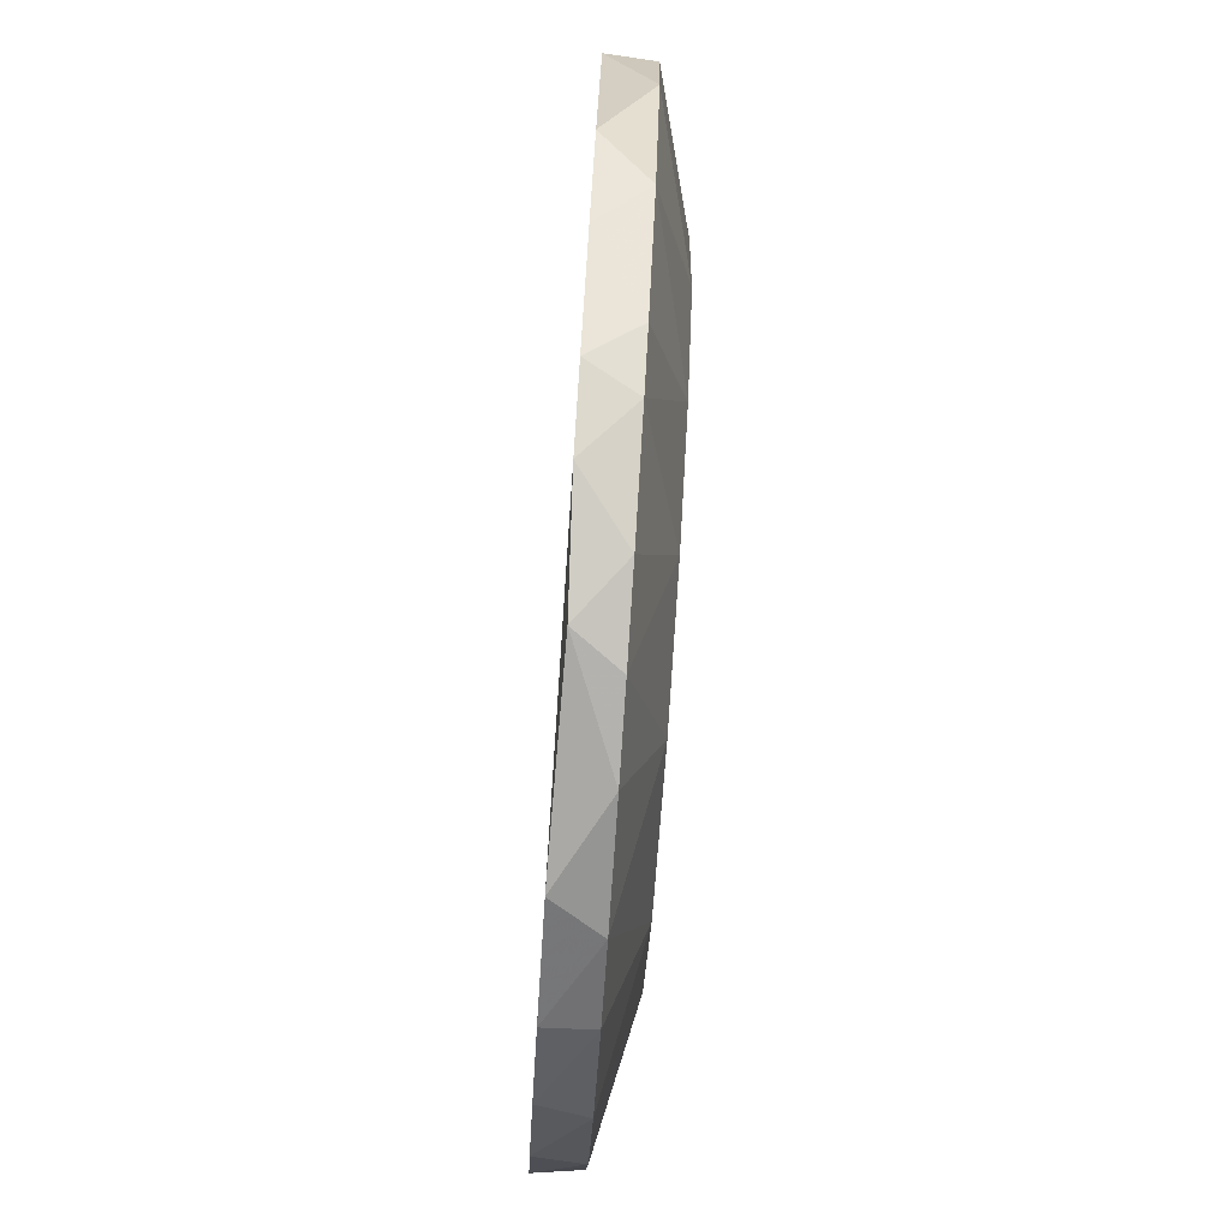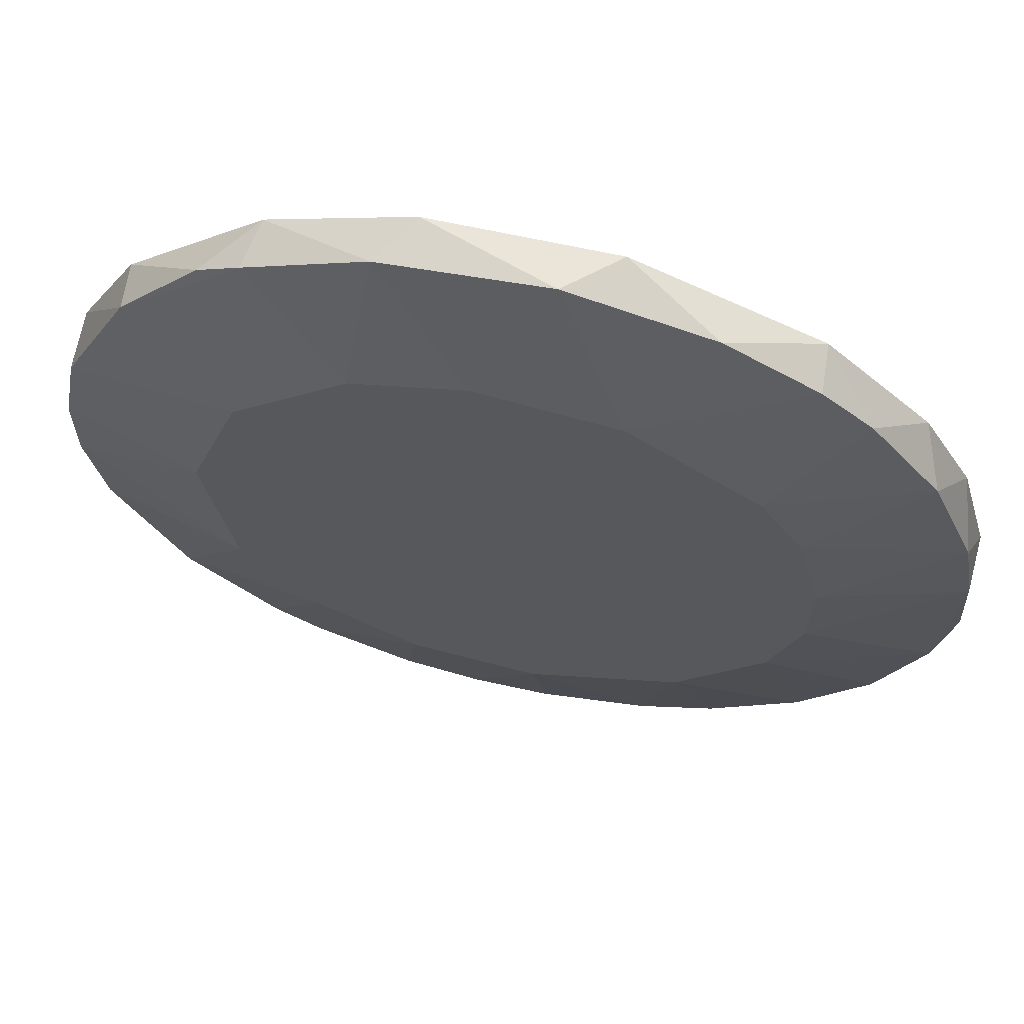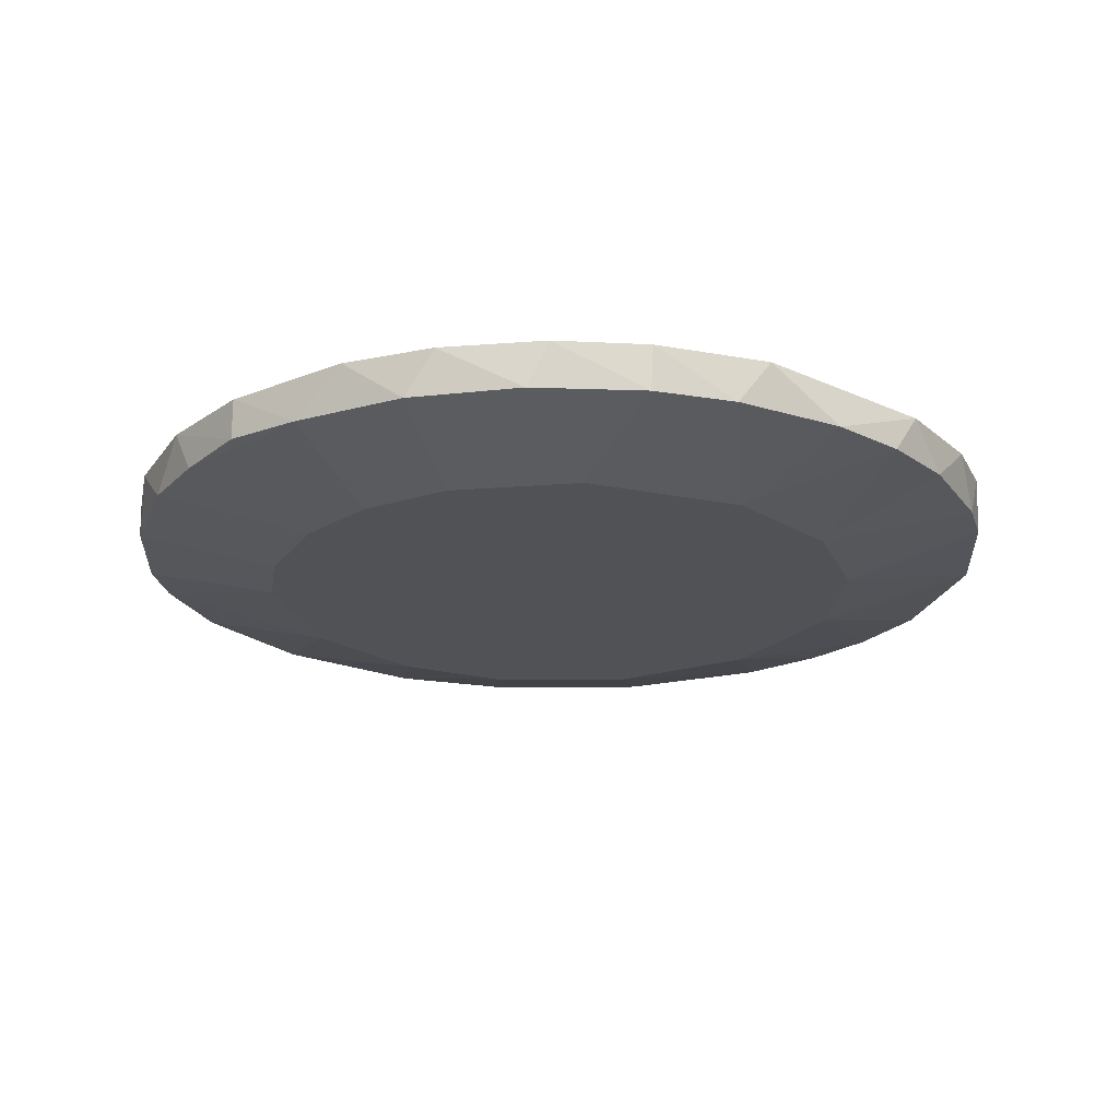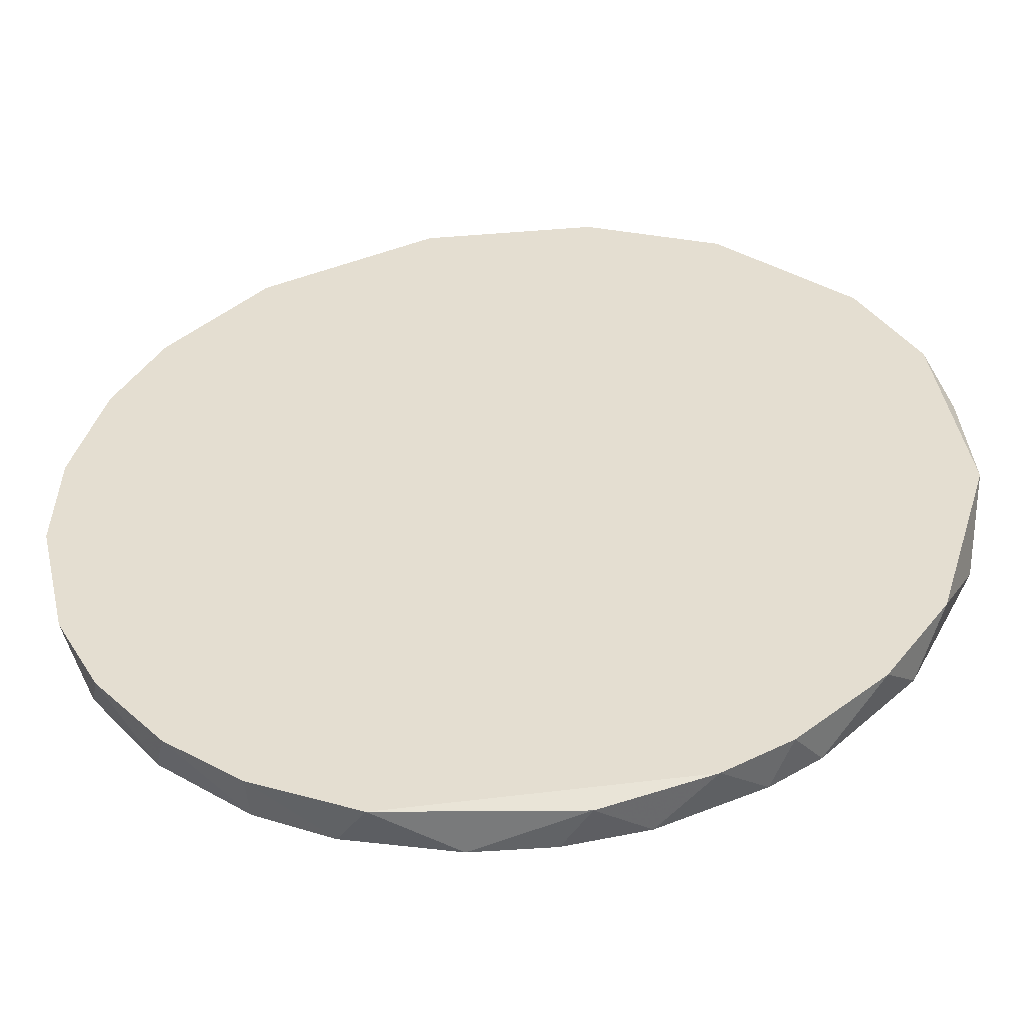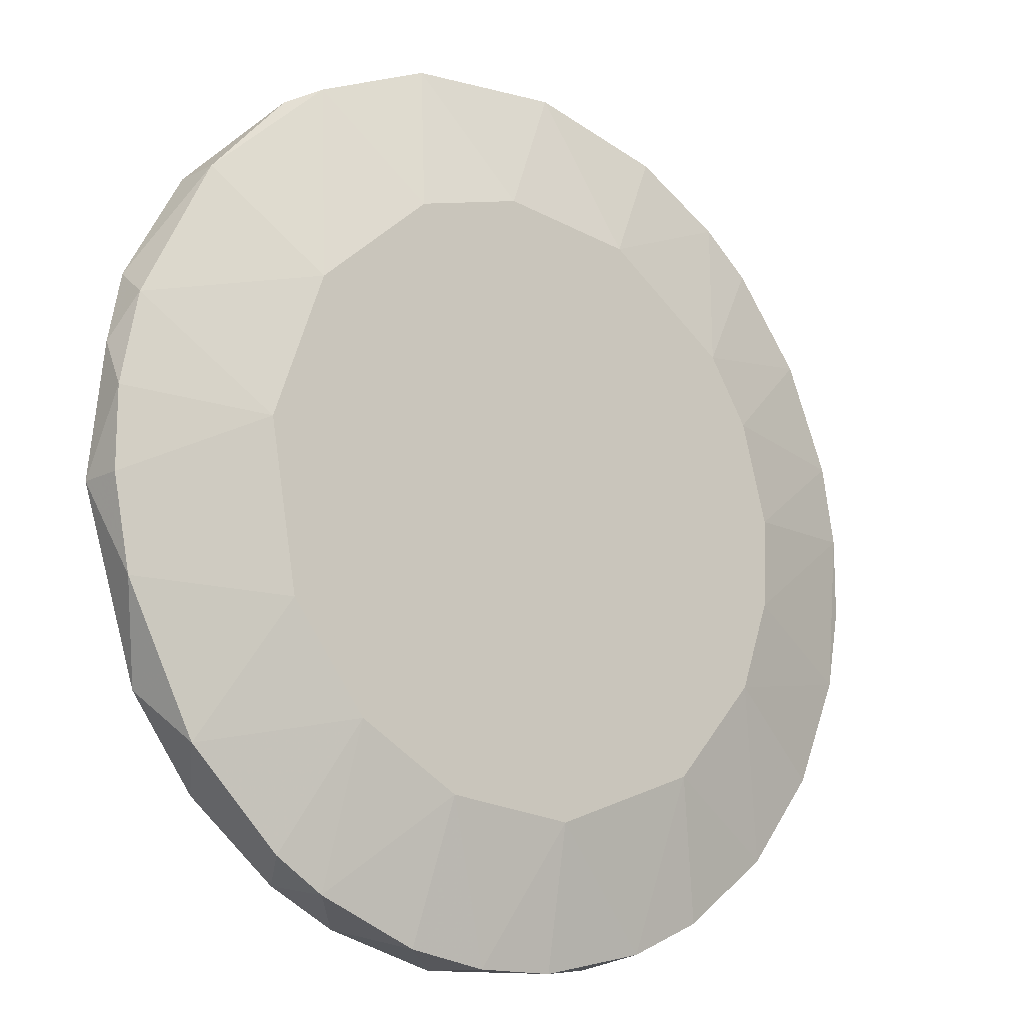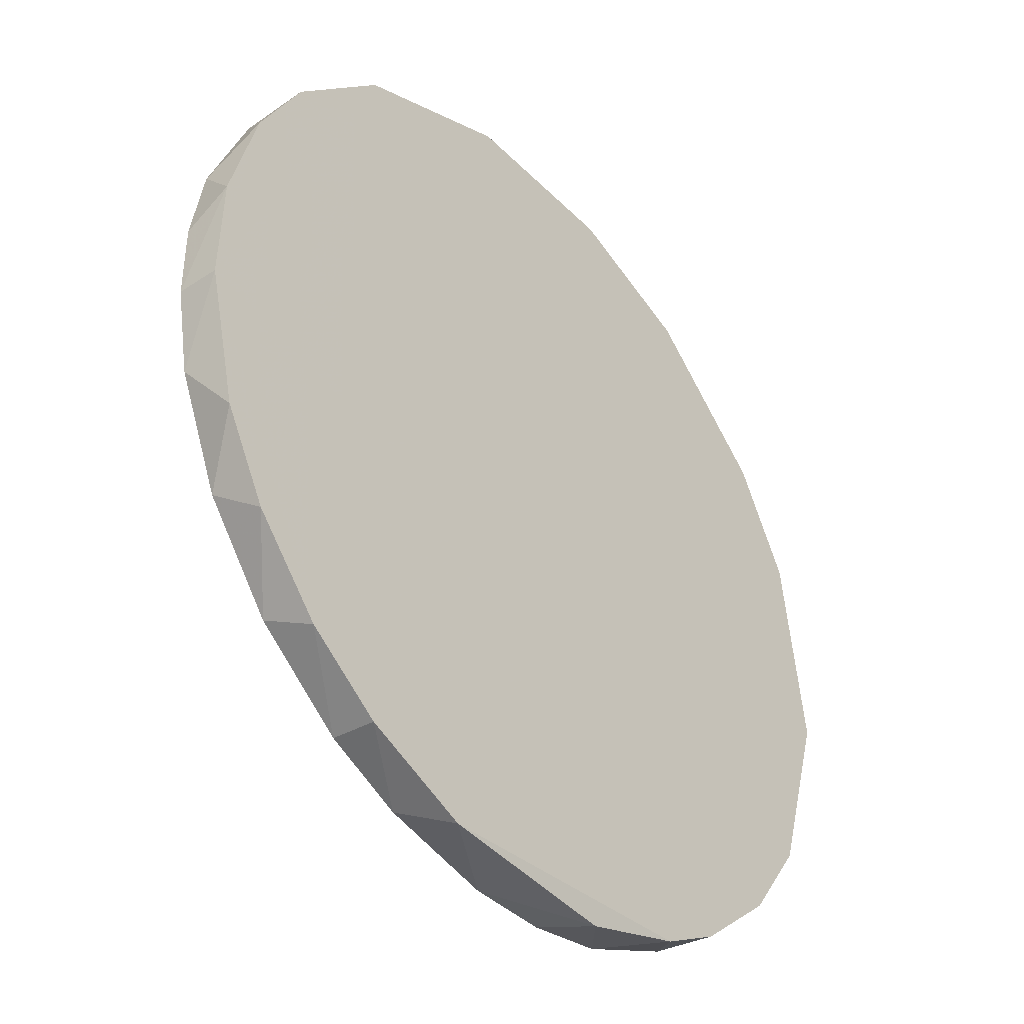
<metadata>
{"format":"obj","ext":"obj","renderer":"f3d","projection":"perspective","resolution":1024,"background":"white","views":[{"elev":-79.8,"azim":86.2,"up":"+Y"},{"elev":64.1,"azim":-167.3,"up":"+Y"},{"elev":-20.9,"azim":-41.1,"up":"+Z"},{"elev":-50.9,"azim":4.8,"up":"+Y"},{"elev":-15.2,"azim":141.3,"up":"+Y"},{"elev":-39.7,"azim":-50.6,"up":"+Y"}]}
</metadata>
<code>
o convex_0
v 0.05932 0.01185 0.003603
v -0.06021 -0.005342 -0.000115
v -0.06021 -0.005342 0.005464
v 0.009547 -0.05976 0.004998
v 0.02722 -0.03138 -0.005232
v -0.005322 0.05976 -0.000581
v 0.01187 0.0593 0.005464
v 0.01885 0.03697 -0.005232
v -0.03649 -0.01975 -0.005232
v -0.03044 -0.05185 -0.000581
v 0.0528 -0.02953 0.005464
v -0.04254 0.04254 -0.000581
v 0.05746 0.01744 -0.00058
v -0.03556 0.04907 0.005464
v -0.03183 0.02673 -0.005232
v -0.04067 -0.04487 0.005464
v 0.03605 -0.04813 -0.000581
v 0.03746 0.04766 -0.000116
v 0.05746 -0.01743 -0.00058
v 0.04861 0.03604 0.005464
v 0.04117 0.003938 -0.005232
v -0.005322 -0.05975 -0.000581
v -0.00439 -0.04115 -0.005232
v -0.05184 -0.03046 -0.000581
v -0.05788 0.01604 -0.000581
v -0.05556 0.02395 0.005464
v -0.01602 -0.05836 0.005464
v -0.01463 0.03882 -0.005232
v 0.0328 -0.05092 0.005464
v 0.01606 -0.0579 -0.000581
v 0.01606 0.0579 -0.000581
v -0.04113 0.00441 -0.005232
v 0.06025 -0.005342 0.005464
v 0.0342 0.02348 -0.005232
v -0.02393 0.0551 -0.000581
v -0.01183 0.05929 0.005464
v -0.05602 -0.02302 0.005464
v 0.04815 -0.03604 -0.00058
v 0.03048 0.05232 0.005464
v 0.04815 0.03604 -0.00058
v 0.03746 -0.0179 -0.005232
v -0.02486 -0.03325 -0.005232
v 0.05978 -0.005342 -0.00058
v 0.00397 0.04115 -0.005232
v -0.04254 -0.04254 -0.000581
v -0.05788 -0.01604 -0.000581
v -0.05184 0.03046 -0.000581
v 0.01327 -0.03929 -0.005232
v -0.04905 0.03558 0.005464
v 0.05653 0.02161 0.005464
v 0.04443 -0.04115 0.005464
v -0.0202 -0.05651 -0.000581
v -0.05974 0.009056 0.005464
v 0.03187 0.05092 -0.000581
v -0.03742 0.0179 -0.005232
v -0.04998 -0.03417 0.005464
v -0.03602 0.04812 -0.000581
v -0.03044 -0.05231 0.005464
v -0.05974 0.005342 -0.000581
v 0.02397 -0.05556 0.005464
v 0.02955 -0.05231 -0.000581
v 0.05978 0.005342 -0.00058
v -0.04067 -0.007665 -0.005232
v 0.005361 -0.05975 -0.000581
f 48 30 64
f 8 5 9
f 7 3 11
f 3 7 14
f 8 9 15
f 11 3 16
f 7 11 20
f 5 8 21
f 9 5 23
f 3 14 26
f 11 16 27
f 22 4 27
f 8 15 28
f 11 27 29
f 6 7 31
f 15 9 32
f 11 19 33
f 20 11 33
f 21 8 34
f 13 21 34
f 6 28 35
f 7 6 36
f 14 7 36
f 6 35 36
f 35 14 36
f 16 3 37
f 17 5 38
f 19 11 38
f 7 20 39
f 20 18 39
f 31 7 39
f 18 20 40
f 13 34 40
f 5 21 41
f 38 5 41
f 19 38 41
f 9 23 42
f 33 19 43
f 41 21 43
f 19 41 43
f 28 6 44
f 8 28 44
f 6 31 44
f 31 8 44
f 10 16 45
f 24 9 45
f 9 42 45
f 42 10 45
f 3 2 46
f 9 24 46
f 37 3 46
f 24 37 46
f 12 15 47
f 25 26 47
f 23 5 48
f 14 12 49
f 26 14 49
f 12 47 49
f 47 26 49
f 1 13 50
f 33 1 50
f 20 33 50
f 13 40 50
f 40 20 50
f 29 17 51
f 11 29 51
f 17 38 51
f 38 11 51
f 23 22 52
f 22 27 52
f 42 23 52
f 10 42 52
f 2 3 53
f 3 26 53
f 26 25 53
f 8 31 54
f 34 8 54
f 39 18 54
f 31 39 54
f 18 40 54
f 40 34 54
f 15 32 55
f 32 25 55
f 47 15 55
f 25 47 55
f 16 37 56
f 37 24 56
f 45 16 56
f 24 45 56
f 12 14 57
f 15 12 57
f 28 15 57
f 14 35 57
f 35 28 57
f 16 10 58
f 27 16 58
f 10 52 58
f 52 27 58
f 25 32 59
f 46 2 59
f 2 53 59
f 53 25 59
f 27 4 60
f 29 27 60
f 4 30 60
f 60 30 61
f 5 17 61
f 17 29 61
f 48 5 61
f 30 48 61
f 29 60 61
f 13 1 62
f 21 13 62
f 1 33 62
f 43 21 62
f 33 43 62
f 32 9 63
f 9 46 63
f 59 32 63
f 46 59 63
f 4 22 64
f 22 23 64
f 30 4 64
f 23 48 64

</code>
